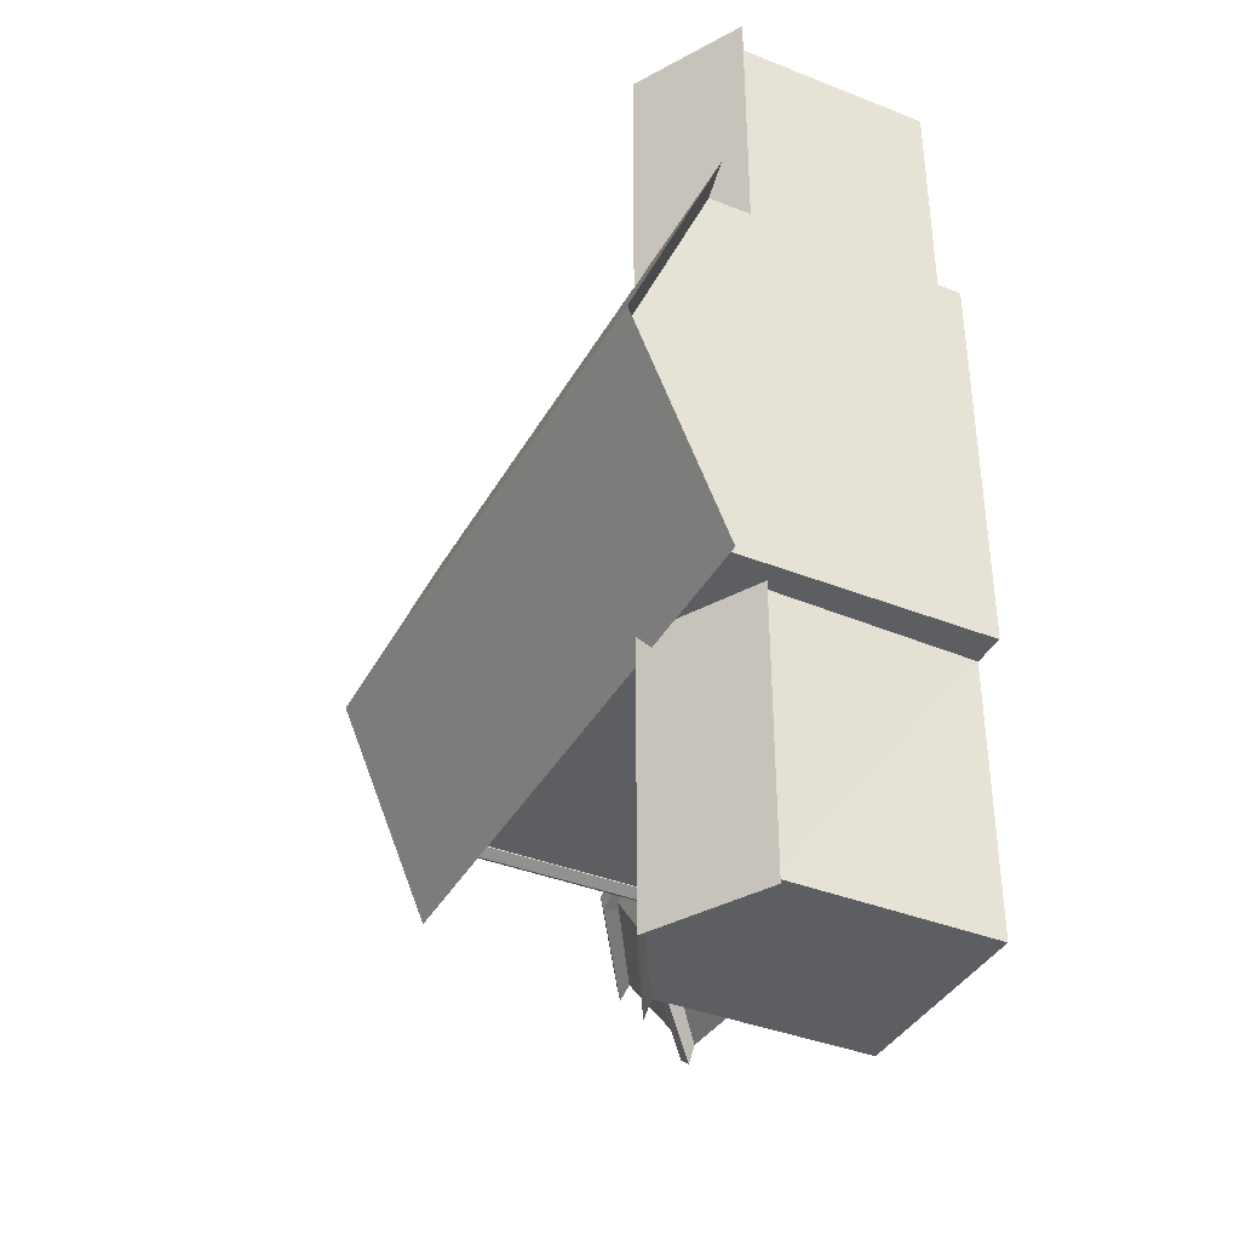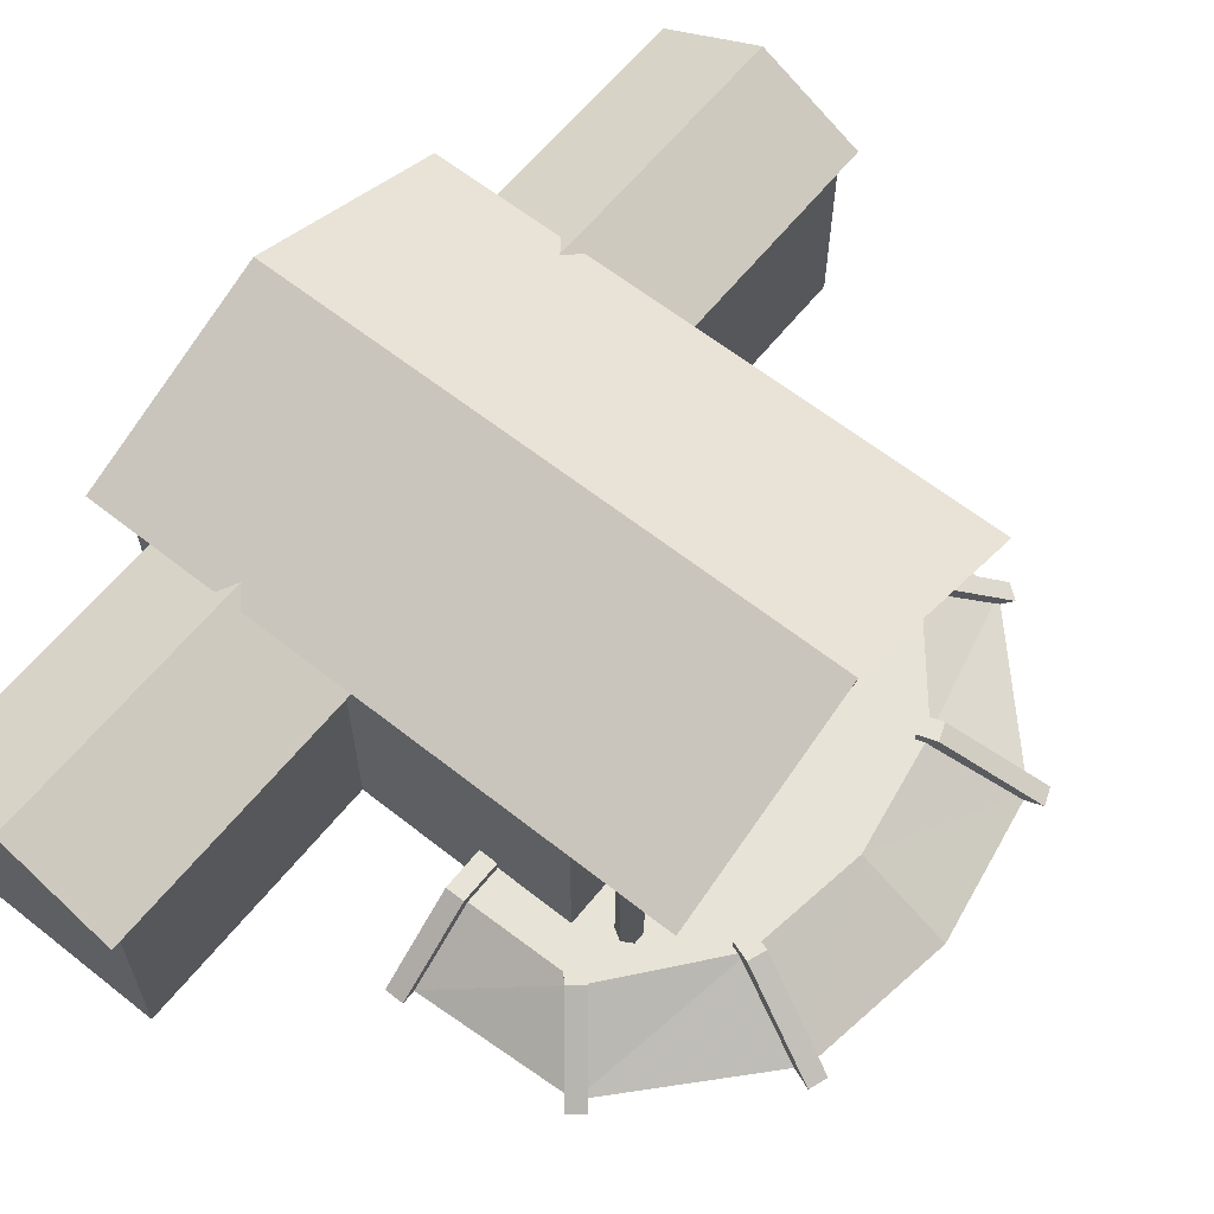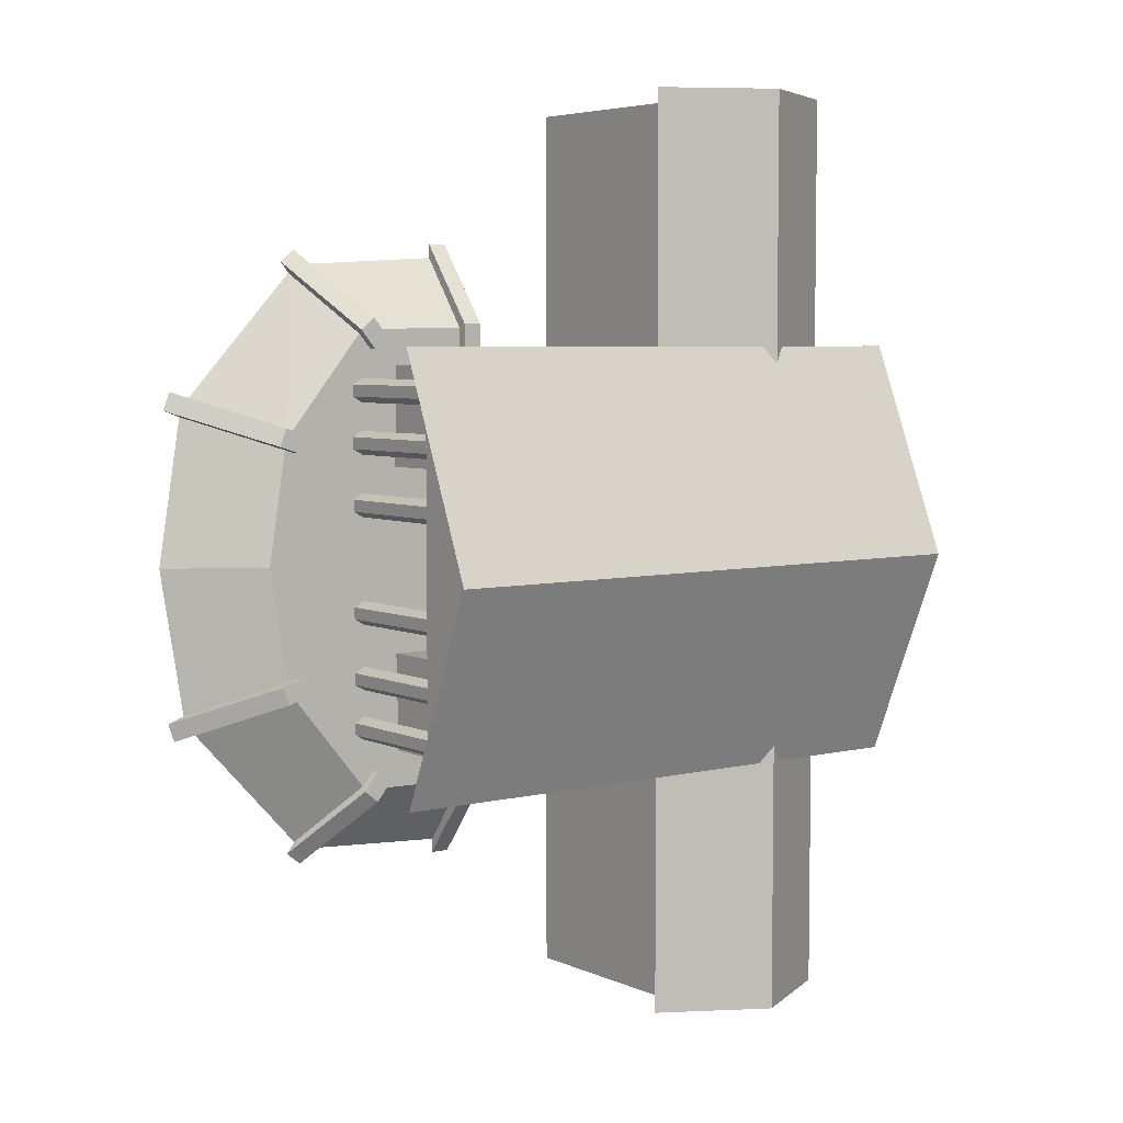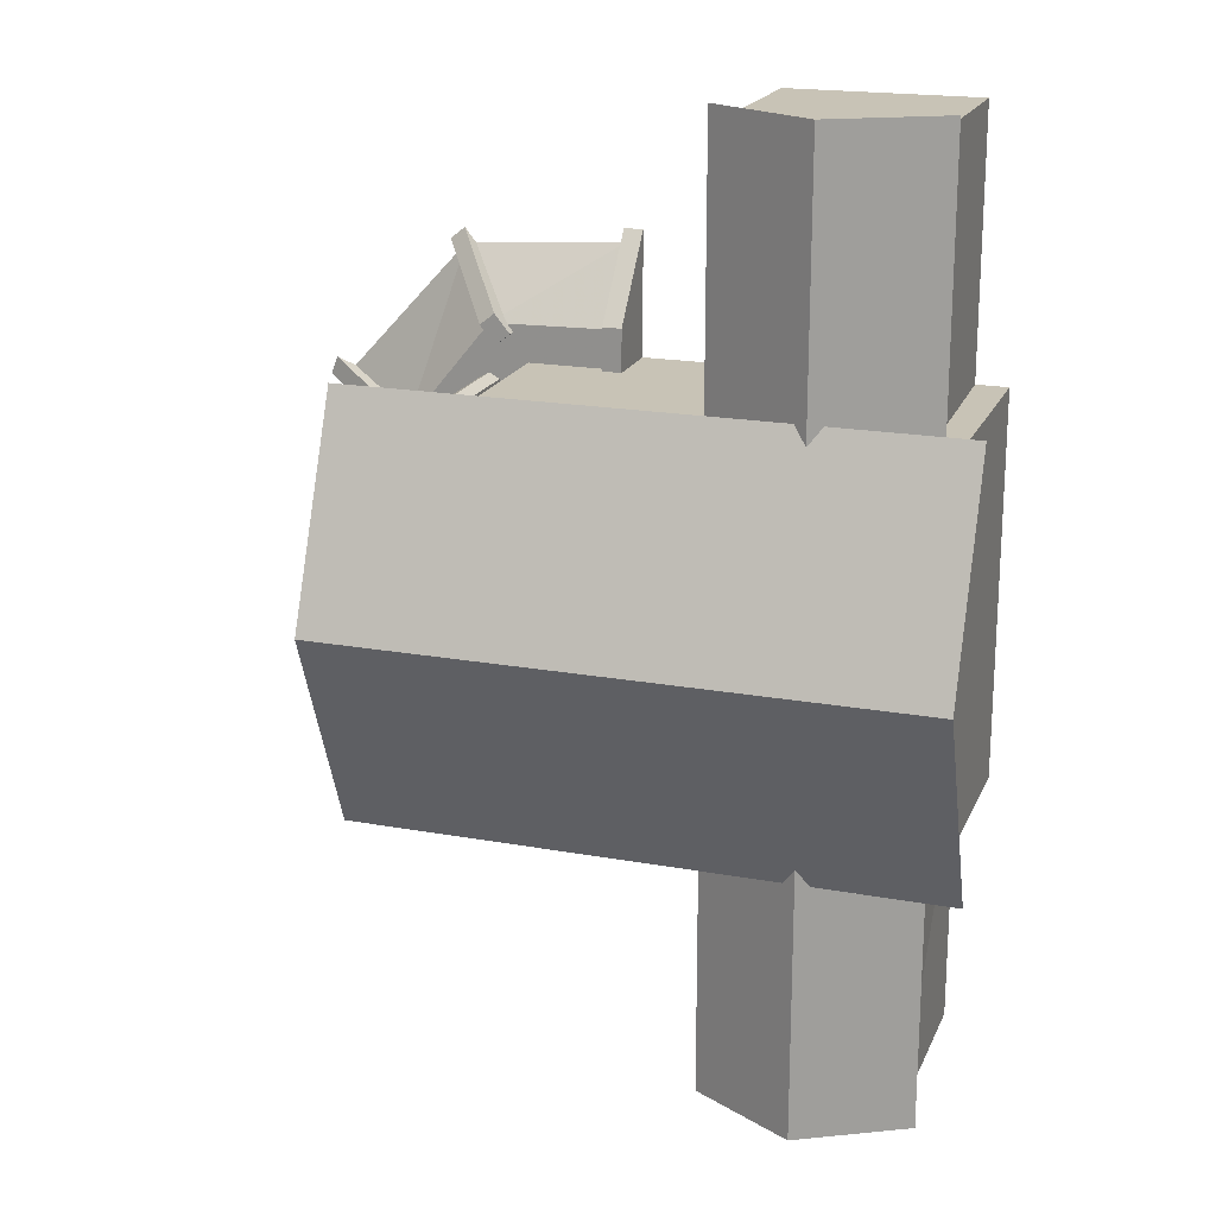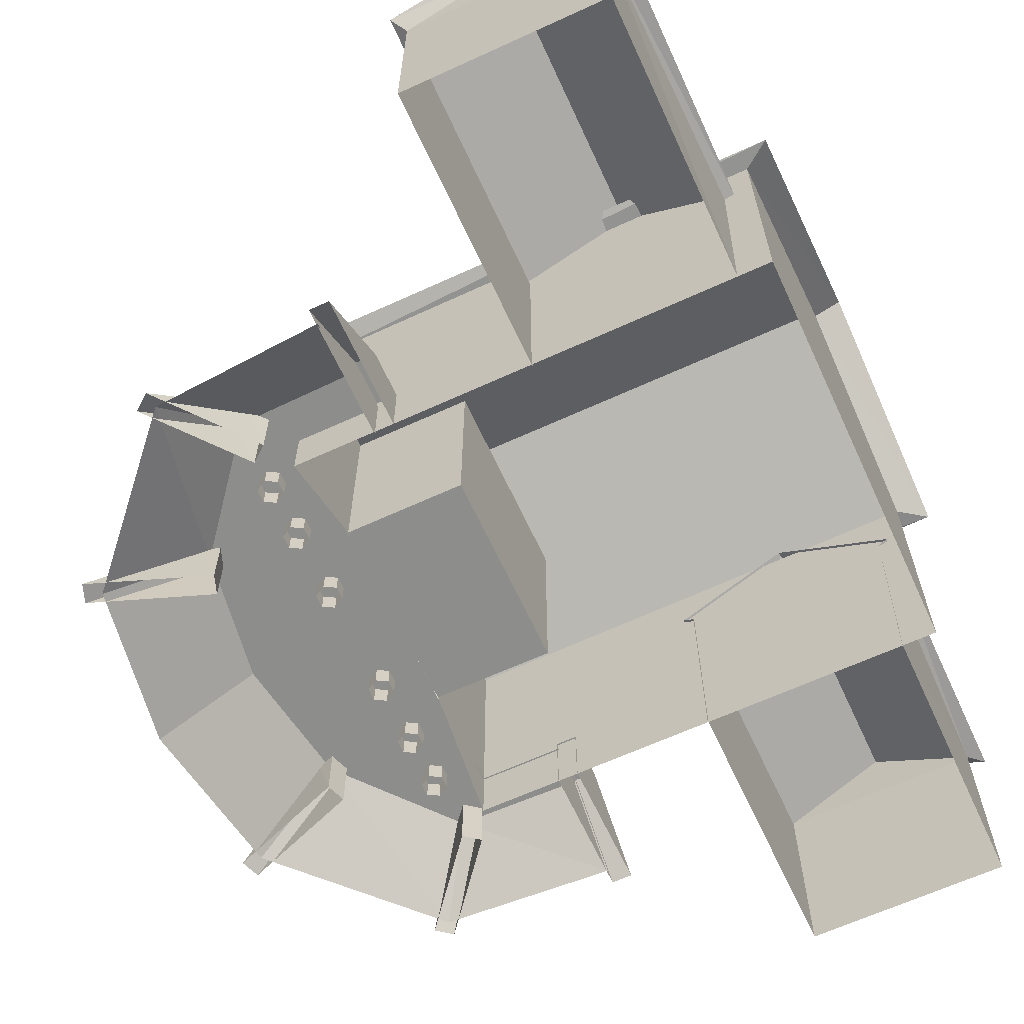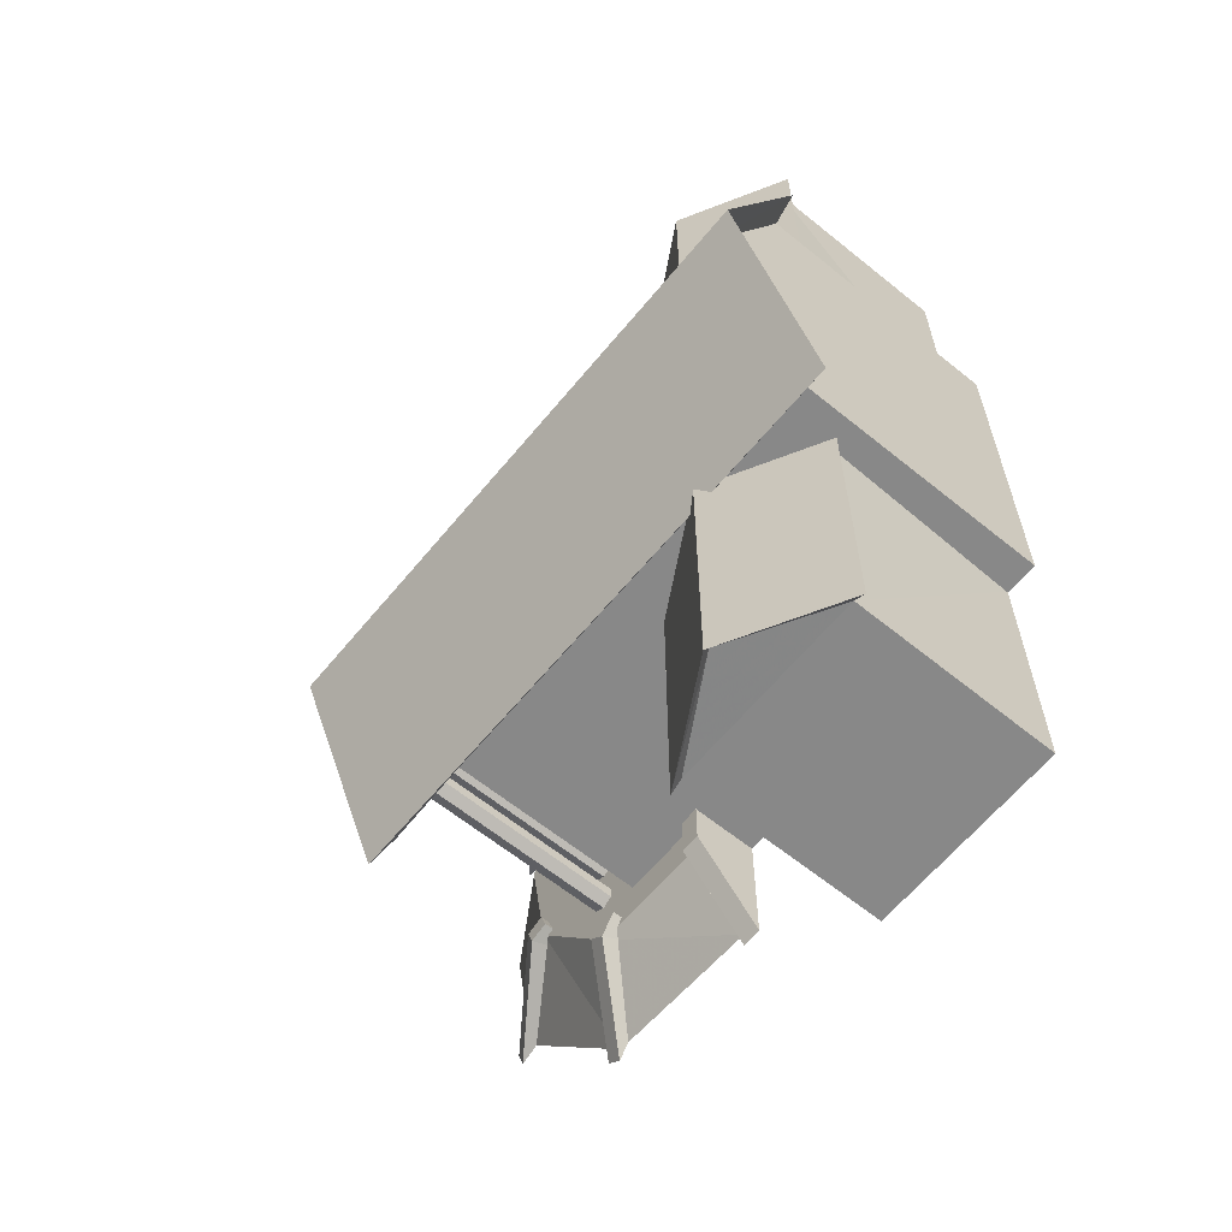
<metadata>
{"format":"obj","ext":"obj","renderer":"f3d","projection":"perspective","resolution":1024,"background":"white","views":[{"elev":-38.5,"azim":63.5,"up":"+Y"},{"elev":62.4,"azim":-141.3,"up":"+Z"},{"elev":5.3,"azim":-36.9,"up":"+Y"},{"elev":19.5,"azim":18.7,"up":"+Y"},{"elev":-64.4,"azim":24.8,"up":"+Z"},{"elev":-62.7,"azim":50.6,"up":"+Y"}]}
</metadata>
<code>
g
v  22.74 -13.37 0
v  22.74 13.39 0
v  -8.21 -13.37 0
v  -8.21 13.39 0
v  22.74 -13.37 17.33
v  22.74 13.39 17.33
v  -8.21 -13.37 16.94
v  -8.21 13.39 16.94
v  -14.44 13.39 16.82
v  -14.44 -13.37 16.82
v  22.74 0.08532 22.96
v  -14.44 0.08532 22.96
v  -10.97 -10.71 2.396
v  -11.68 -11.12 2.396
v  -11.68 -11.94 2.396
v  -10.97 -12.35 2.396
v  -10.26 -11.94 2.396
v  -10.26 -11.12 2.396
v  -10.97 -10.71 17.23
v  -11.68 -11.12 17.23
v  -11.68 -11.94 17.23
v  -10.97 -12.35 17.23
v  -10.26 -11.94 17.23
v  -10.26 -11.12 17.23
v  -10.97 -7.244 2.396
v  -11.68 -7.654 2.396
v  -11.68 -7.654 17.23
v  -10.97 -7.244 17.23
v  -11.68 -8.474 2.396
v  -11.68 -8.474 17.23
v  -10.97 -8.884 2.396
v  -10.97 -8.884 17.23
v  -10.26 -8.474 2.396
v  -10.26 -8.474 17.23
v  -10.26 -7.654 2.396
v  -10.26 -7.654 17.23
v  -10.97 8.972 2.396
v  -11.68 8.562 2.396
v  -11.68 8.562 17.23
v  -10.97 8.972 17.23
v  -11.68 7.743 2.396
v  -11.68 7.743 17.23
v  -10.97 7.333 2.396
v  -10.97 7.333 17.23
v  -10.26 7.743 2.396
v  -10.26 7.743 17.23
v  -10.26 8.562 2.396
v  -10.26 8.562 17.23
v  -10.97 12.53 2.396
v  -11.68 12.12 2.396
v  -11.68 12.12 17.23
v  -10.97 12.53 17.23
v  -11.68 11.3 2.396
v  -11.68 11.3 17.23
v  -10.97 10.89 2.396
v  -10.97 10.89 17.23
v  -10.26 11.3 2.396
v  -10.26 11.3 17.23
v  -10.26 12.12 2.396
v  -10.26 12.12 17.23
v  24.54 14.71 17.4
v  -16.24 14.71 17.4
v  -16.24 0.06245 23.59
v  -16.24 -14.64 17.4
v  24.54 -14.64 17.4
v  24.54 0.06246 23.59
v  -8.21 6.451 16.94
v  -8.21 -6.522 16.94
v  -0.4489 6.451 16.94
v  -0.4466 6.416 3.528
v  -0.4443 -6.58 3.575
v  -0.4489 -6.522 16.94
v  -8.21 6.418 3.544
v  -8.21 -6.576 3.561
v  -11.68 4.285 17.23
v  -10.97 4.695 17.23
v  -10.97 4.695 2.396
v  -11.68 4.285 2.396
v  -11.68 3.466 17.23
v  -11.68 3.466 2.396
v  -10.97 3.056 17.23
v  -10.97 3.056 2.396
v  -10.26 3.466 17.23
v  -10.26 3.466 2.396
v  -10.26 4.285 17.23
v  -10.26 4.285 2.396
v  -11.68 -3.106 17.23
v  -10.97 -2.696 17.23
v  -10.97 -2.696 2.396
v  -11.68 -3.106 2.396
v  -11.68 -3.926 17.23
v  -11.68 -3.926 2.396
v  -10.97 -4.336 17.23
v  -10.97 -4.336 2.396
v  -10.26 -3.926 17.23
v  -10.26 -3.926 2.396
v  -10.26 -3.106 17.23
v  -10.26 -3.106 2.396
v  -10.91 15.86 3.754
v  -8.162 13.3 3.754
v  -13.93 20.26 0
v  -8.204 -0.003076 3.754
v  -18.29 -0.003076 3.754
v  -24.54 -0.003077 0
v  -8.316 6.383 3.754
v  -16.94 8.478 3.754
v  -22.81 10.62 0
v  -2.814 16.01 3.754
v  -2.814 13.29 3.754
v  -2.889 13.29 0
v  -2.814 20.94 0
v  -2.814 -16.02 3.754
v  -2.814 -13.29 3.754
v  -2.814 -13.29 0
v  -2.814 -17.19 0
v  -2.814 -20.95 0
v  -16.94 -8.484 3.754
v  -8.316 -6.389 3.754
v  -10.91 -15.86 3.754
v  -22.81 -10.62 0
v  -13.93 -20.27 0
v  -8.162 -13.31 3.754
v  -2.899 16.3 4.385
v  -2.899 13.29 4.385
v  -2.899 21.9 0
v  -1.583 13.29 4.385
v  -1.583 16.3 4.385
v  -1.583 13.29 0
v  -1.583 21.9 0
v  -10.27 14.54 4.385
v  -11.35 15.83 4.385
v  -10.26 14.55 0
v  -15.05 20.45 0
v  -10.32 16.65 4.385
v  -9.242 15.36 4.385
v  -9.242 15.36 0
v  -14.02 21.27 0
v  -16.44 7.626 4.385
v  -17.74 8.055 4.385
v  -16.43 7.635 0
v  -24.07 10.47 0
v  -17.29 9.291 4.385
v  -15.99 8.863 4.385
v  -15.99 8.863 0
v  -23.62 11.71 0
v  -2.899 -13.31 4.385
v  -2.899 -16.32 4.385
v  -2.889 -13.31 0
v  -2.899 -21.92 0
v  -1.583 -16.32 4.385
v  -1.583 -13.31 4.385
v  -1.583 -13.31 0
v  -1.583 -21.92 0
v  -10.27 -14.56 4.385
v  -11.35 -15.85 4.385
v  -10.26 -14.57 0
v  -15.05 -20.47 0
v  -10.32 -16.67 4.385
v  -9.242 -15.38 4.385
v  -9.242 -15.38 0
v  -14.02 -21.29 0
v  -16.44 -7.646 4.385
v  -17.74 -8.075 4.385
v  -16.43 -7.655 0
v  -24.07 -10.49 0
v  -17.29 -9.312 4.385
v  -15.99 -8.883 4.385
v  -15.99 -8.883 0
v  -23.62 -11.73 0
v  7.455 31.38 13.63
v  20.55 31.38 13.63
v  20.55 31.38 0
v  7.455 31.38 0
v  7.455 13.24 13.52
v  7.455 13.24 0
v  20.87 13.33 13.53
v  20.55 13.24 0
v  -2.814 -13.29 3.754
v  -2.814 -16.02 3.754
v  -2.814 -17.19 0
v  -2.814 -13.29 0
v  -2.814 -17.19 0
v  -2.814 -16.02 3.754
v  -2.814 -16.02 3.754
v  -2.814 -13.29 0
v  -2.814 -20.95 0
v  14.17 32.37 17.91
v  14.17 13.23 17.91
v  21.53 13.23 13.82
v  21.53 32.37 13.82
v  14.18 31.48 17.5
v  6.78 32.37 13.82
v  6.78 13.23 13.82
v  20.55 -31.38 0
v  7.455 -31.38 0
v  7.455 -31.38 13.63
v  20.55 -31.38 13.63
v  7.455 -13.24 0
v  7.455 -13.24 13.52
v  20.55 -13.24 0
v  20.87 -13.33 13.53
v  21.53 -13.23 13.82
v  21.53 -32.37 13.82
v  14.17 -32.37 17.91
v  14.17 -13.23 17.91
v  14.18 -31.48 17.5
v  6.78 -32.37 13.82
v  6.78 -13.23 13.82
g building-museum_01
f -203 -204 -208 -207
f -201 -203 -207 -205
f -201 -205 -136 -142
f -141 -135 -206 -202
f -204 -202 -206 -208
f -146 -143 -148 -147
f -143 -146 -145 -144
f -189 -190 -196 -195
f -188 -189 -195 -194
f -187 -188 -194 -193
f -186 -187 -193 -192
f -185 -186 -192 -191
f -190 -185 -191 -196
f -182 -181 -184 -183
f -179 -182 -183 -180
f -177 -179 -180 -178
f -175 -177 -178 -176
f -173 -175 -176 -174
f -181 -173 -174 -184
f -170 -169 -172 -171
f -167 -170 -171 -168
f -165 -167 -168 -166
f -163 -165 -166 -164
f -161 -163 -164 -162
f -169 -161 -162 -172
f -158 -157 -160 -159
f -155 -158 -159 -156
f -153 -155 -156 -154
f -151 -153 -154 -152
f -149 -151 -152 -150
f -157 -149 -150 -160
f -147 -148 -201 -200
f -146 -147 -200 -197
f -145 -146 -197 -199
f -144 -145 -202 -204
f -143 -144 -204 -198
f -148 -143 -198 -203
f -140 -139 -138 -137
f -138 -139 -136 -135
f -140 -137 -141 -142
f -134 -133 -132 -131
f -130 -134 -131 -129
f -128 -130 -129 -127
f -126 -128 -127 -125
f -124 -126 -125 -123
f -133 -124 -123 -132
f -122 -121 -120 -119
f -118 -122 -119 -117
f -116 -118 -117 -115
f -114 -116 -115 -113
f -112 -114 -113 -111
f -121 -112 -111 -120
f -137 -138 -135 -141
f -136 -139 -140 -142
f -110 -103 -104 -109
f -108 -102 -103 -110
f -106 -107 -104 -103
f -102 -105 -106 -103
f -109 -100 -101 -110
f -110 -101 -98 -108
f -95 -96 -25 -94
f -91 -92 -90 -87
f -92 -89 -88 -90
f -106 -92 -91 -107
f -106 -105 -89 -92
f -25 -96 -87 -90
f -93 -25 -90 -88
f -99 -85 -86 -84
f -82 -83 -81 -80
f -86 -85 -83 -82
f -84 -86 -82 -80
f -77 -79 -78 -76
f -75 -74 -73 -72
f -78 -79 -74 -75
f -79 -77 -73 -74
f -76 -78 -75 -72
f -69 -71 -70 -68
f -67 -66 -65 -64
f -70 -71 -66 -67
f -71 -69 -65 -66
f -68 -70 -67 -64
f -62 -63 -61 -60
f -57 -58 -59 -56
f -58 -63 -62 -59
f -59 -62 -60 -56
f -54 -55 -53 -52
f -49 -50 -51 -48
f -50 -55 -54 -51
f -49 -53 -55 -50
f -51 -54 -52 -48
f -46 -47 -45 -44
f -41 -42 -43 -40
f -42 -47 -46 -43
f -41 -45 -47 -42
f -43 -46 -44 -40
f -199 -142 -141 -202
f -200 -201 -142 -199
f -39 -38 -37 -36
f -35 -39 -36 -34
f -38 -33 -32 -37
f -22 -21 -20 -19
f -21 -22 -17 -16
f -20 -33 -38 -19
f -22 -19 -38 -18
f -17 -22 -18 -39
f -16 -17 -39 -35
f -15 -12 -13 -14
f -14 -13 -10 -11
f -9 -8 -12 -15
f -7 -4 -5 -6
f -2 -5 -4 -1
f -12 -8 -7 -6
f -12 -6 -5 -3
f -3 -5 -2 -13
f -13 -2 -1 -10
f -204 -203 -198
f -200 -199 -197
f -201 -148 -203
f -202 -145 -199
f -94 -25 -93
f -31 -30 -24
f -29 -28 -97
f -27 -26 -23
f -38 -39 -18
f -13 -12 -3
g

</code>
